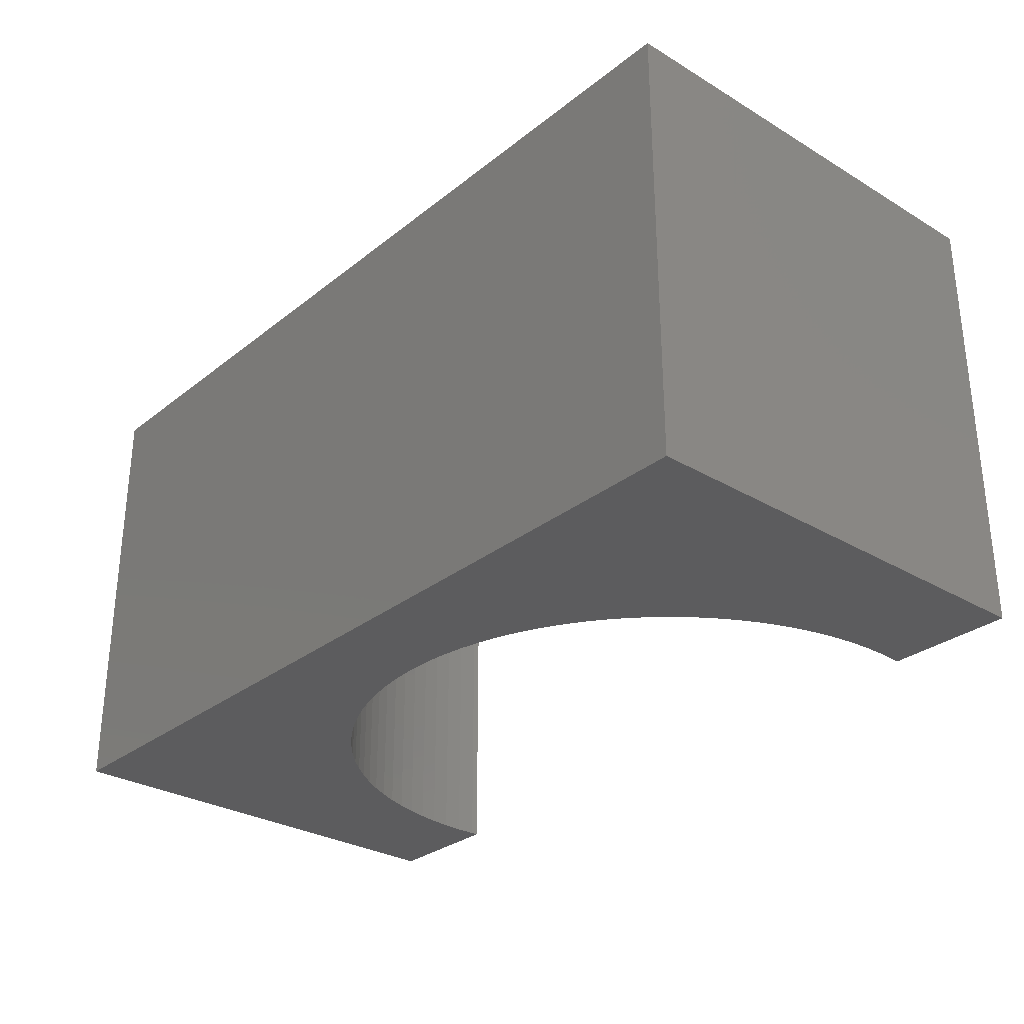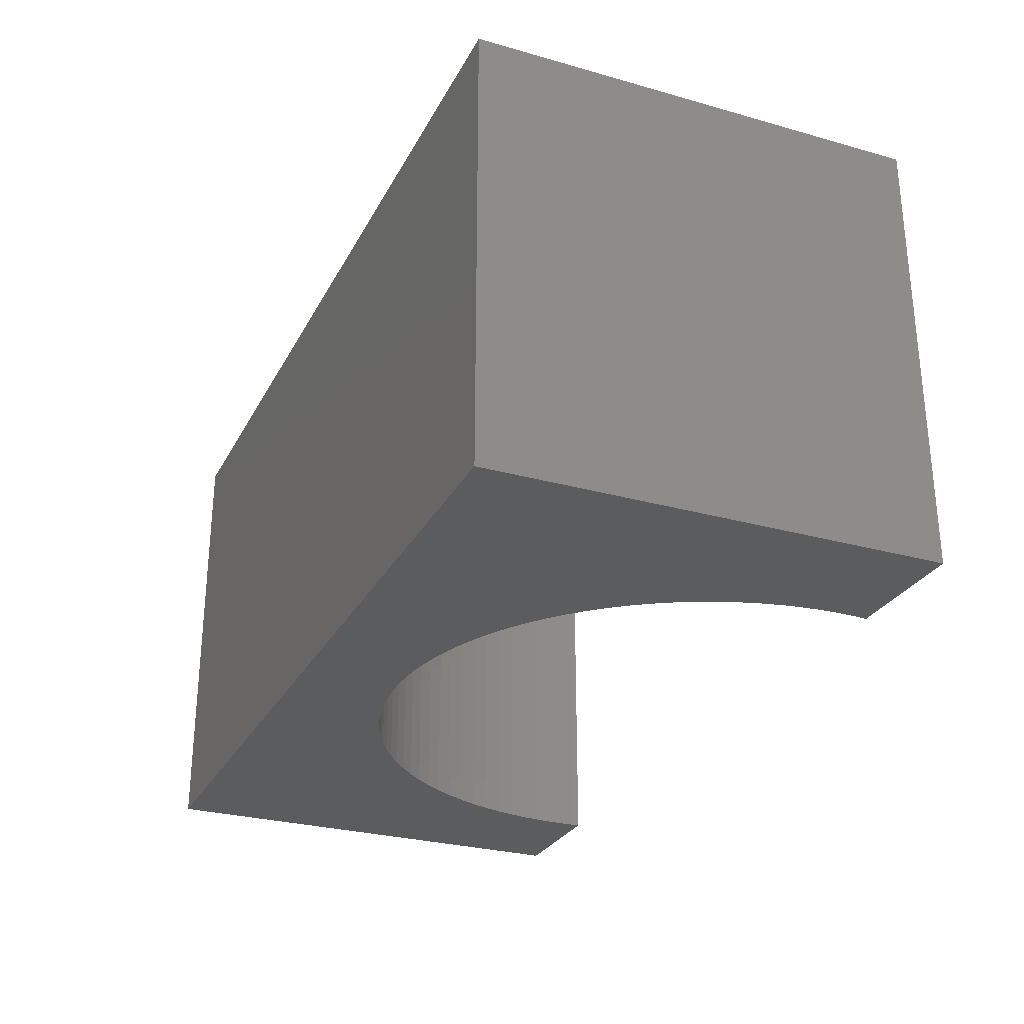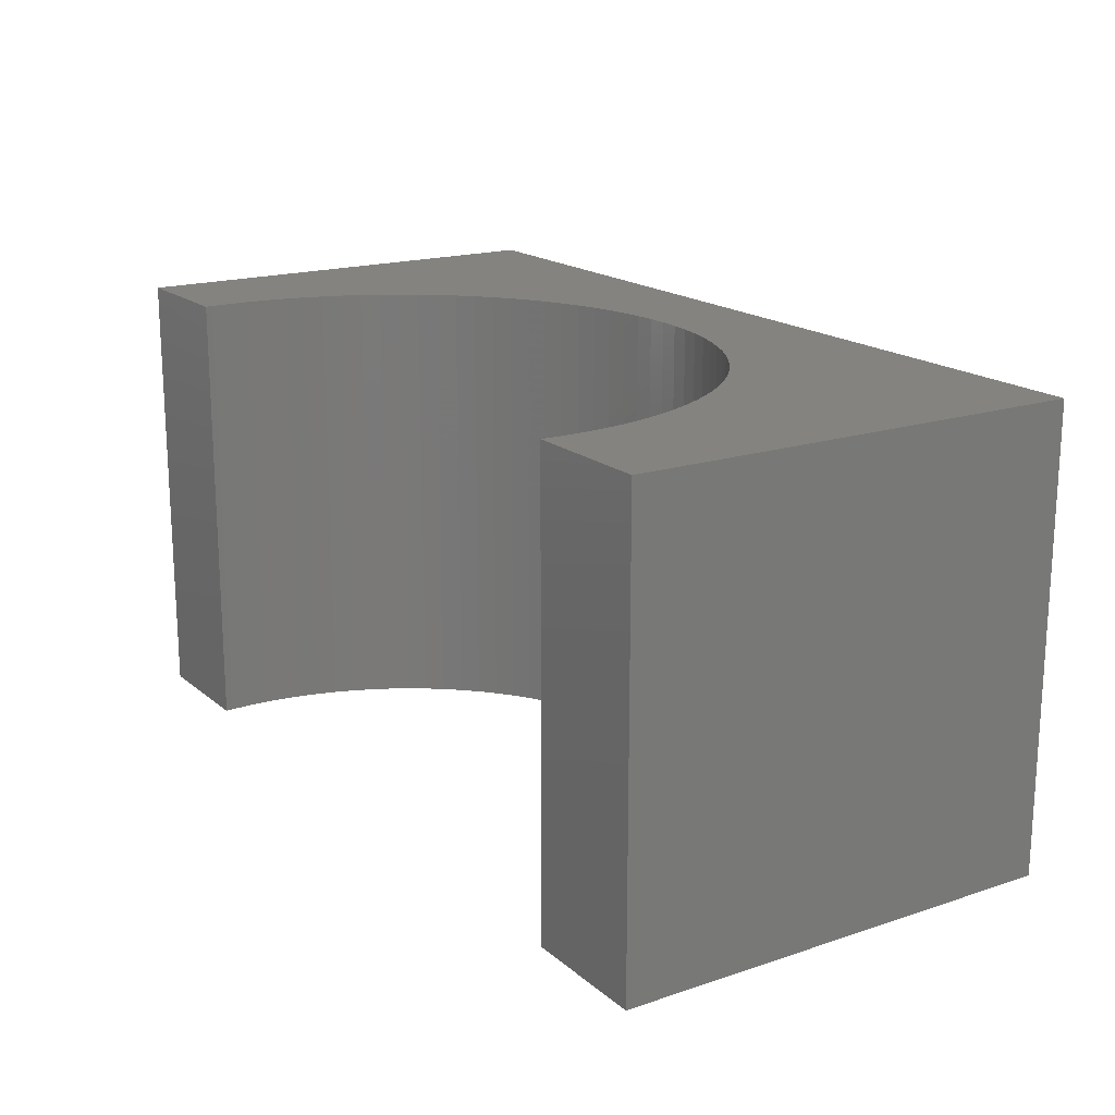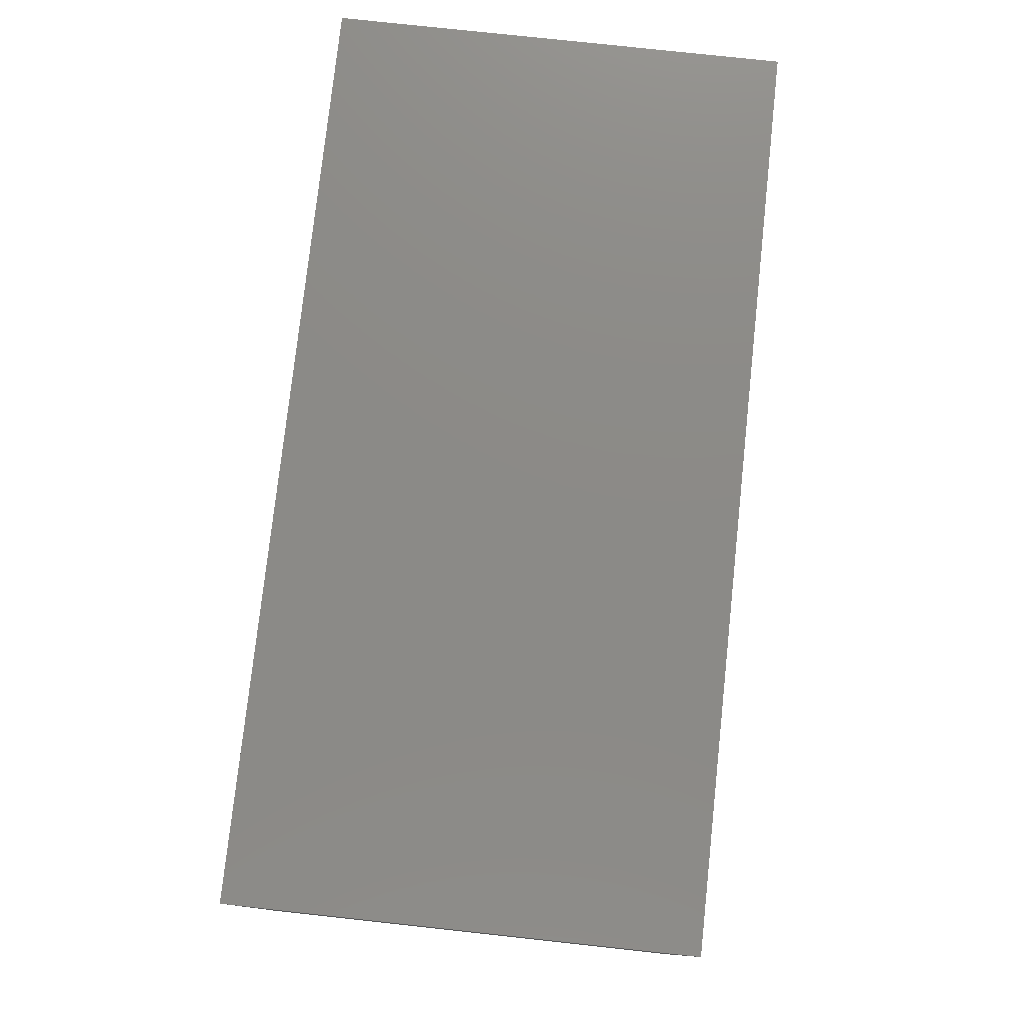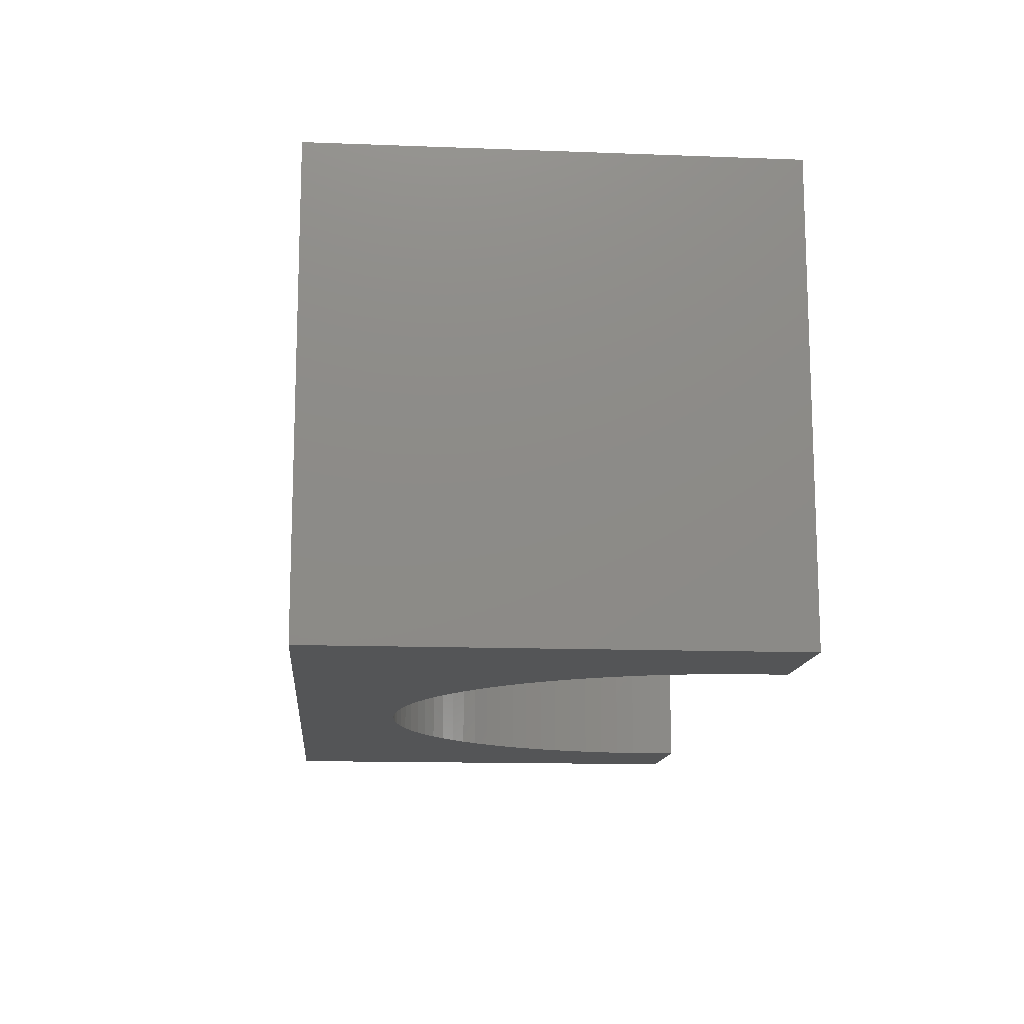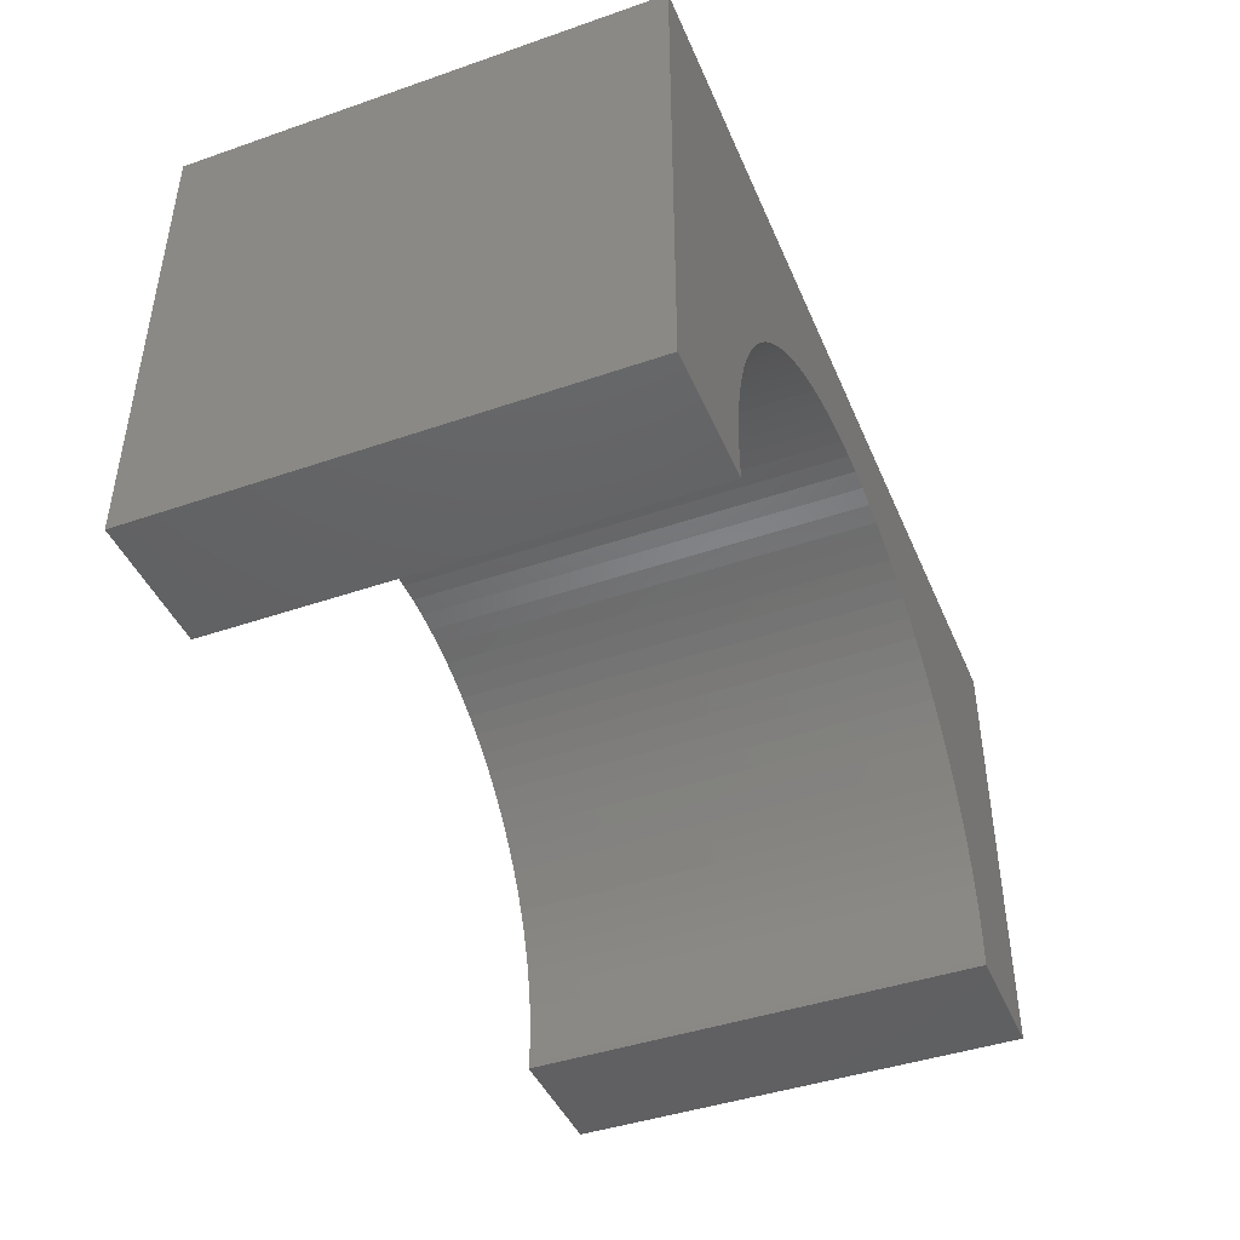
<metadata>
{"format":"stl","ext":"stl","renderer":"f3d","projection":"perspective","resolution":1024,"background":"white","views":[{"elev":-29.7,"azim":48.9,"up":"+Y"},{"elev":-28.0,"azim":66.9,"up":"+Y"},{"elev":17.8,"azim":-122.9,"up":"+Y"},{"elev":77.6,"azim":-83.8,"up":"+Z"},{"elev":-13.4,"azim":85.1,"up":"+Y"},{"elev":-43.6,"azim":-67.9,"up":"+Z"}]}
</metadata>
<code>
# stl→obj: 118 verts, 232 faces
v 5 -2.5 2.5
v 5 2.5 -2.5
v 5 2.5 2.5
v 5 -2.5 -2.5
v -5 2.5 2.5
v -5 -2.5 2.5
v 3.586 -2.5 -2.5
v 3.586 2.5 -2.5
v -5 -2.5 -2.5
v -3.586 2.5 -2.5
v -3.586 -2.5 -2.5
v -5 2.5 -2.5
v 0 2.5 1.4
v 0.226 2.5 1.393
v 0.4512 2.5 1.372
v 0.6746 2.5 1.336
v 0.8953 2.5 1.287
v 1.112 2.5 1.224
v 1.325 2.5 1.147
v 1.533 2.5 1.057
v 1.734 2.5 0.9547
v 1.929 2.5 0.8396
v 2.116 2.5 0.7125
v 2.295 2.5 0.5738
v 2.464 2.5 0.4243
v 2.624 2.5 0.2644
v 2.774 2.5 0.09473
v 2.912 2.5 -0.08397
v 3.04 2.5 -0.271
v 3.155 2.5 -0.4657
v 3.257 2.5 -0.6672
v 3.347 2.5 -0.8748
v 3.424 2.5 -1.088
v 3.487 2.5 -1.305
v 3.536 2.5 -1.525
v 3.572 2.5 -1.749
v 3.593 2.5 -1.974
v 3.6 2.5 -2.2
v 3.593 2.5 -2.426
v -0.226 2.5 1.393
v -0.4512 2.5 1.372
v -0.6746 2.5 1.336
v -0.8953 2.5 1.287
v -1.112 2.5 1.224
v -1.325 2.5 1.147
v -1.533 2.5 1.057
v -1.734 2.5 0.9547
v -1.929 2.5 0.8396
v -2.116 2.5 0.7125
v -2.295 2.5 0.5738
v -2.464 2.5 0.4243
v -2.624 2.5 0.2644
v -2.774 2.5 0.09473
v -2.912 2.5 -0.08397
v -3.04 2.5 -0.271
v -3.155 2.5 -0.4657
v -3.257 2.5 -0.6672
v -3.347 2.5 -0.8748
v -3.424 2.5 -1.088
v -3.487 2.5 -1.305
v -3.536 2.5 -1.525
v -3.572 2.5 -1.749
v -3.593 2.5 -1.974
v -3.6 2.5 -2.2
v -3.593 2.5 -2.426
v 0 -2.5 1.4
v -0.226 -2.5 1.393
v -0.4512 -2.5 1.372
v -0.6746 -2.5 1.336
v -0.8953 -2.5 1.287
v -1.112 -2.5 1.224
v -1.325 -2.5 1.147
v -1.533 -2.5 1.057
v -1.734 -2.5 0.9547
v -1.929 -2.5 0.8396
v -2.116 -2.5 0.7125
v -2.295 -2.5 0.5738
v -2.464 -2.5 0.4243
v -2.624 -2.5 0.2644
v -2.774 -2.5 0.09473
v -2.912 -2.5 -0.08397
v -3.04 -2.5 -0.271
v -3.155 -2.5 -0.4657
v -3.257 -2.5 -0.6672
v -3.347 -2.5 -0.8748
v -3.424 -2.5 -1.088
v -3.487 -2.5 -1.305
v -3.536 -2.5 -1.525
v -3.572 -2.5 -1.749
v -3.593 -2.5 -1.974
v -3.6 -2.5 -2.2
v -3.593 -2.5 -2.426
v 0.226 -2.5 1.393
v 0.4512 -2.5 1.372
v 0.6746 -2.5 1.336
v 0.8953 -2.5 1.287
v 1.112 -2.5 1.224
v 1.325 -2.5 1.147
v 1.533 -2.5 1.057
v 1.734 -2.5 0.9547
v 1.929 -2.5 0.8396
v 2.116 -2.5 0.7125
v 2.295 -2.5 0.5738
v 2.464 -2.5 0.4243
v 2.624 -2.5 0.2644
v 2.774 -2.5 0.09473
v 2.912 -2.5 -0.08397
v 3.04 -2.5 -0.271
v 3.155 -2.5 -0.4657
v 3.257 -2.5 -0.6672
v 3.347 -2.5 -0.8748
v 3.424 -2.5 -1.088
v 3.487 -2.5 -1.305
v 3.536 -2.5 -1.525
v 3.572 -2.5 -1.749
v 3.593 -2.5 -1.974
v 3.6 -2.5 -2.2
v 3.593 -2.5 -2.426
f 1 2 3
f 2 1 4
f 5 1 3
f 1 5 6
f 7 2 4
f 2 7 8
f 9 10 11
f 10 9 12
f 9 5 12
f 5 9 6
f 3 13 5
f 3 14 13
f 3 15 14
f 3 16 15
f 3 17 16
f 3 18 17
f 3 19 18
f 3 20 19
f 3 21 20
f 3 22 21
f 3 23 22
f 3 24 23
f 3 25 24
f 3 26 25
f 3 27 26
f 3 28 27
f 3 29 28
f 3 30 29
f 3 31 30
f 3 32 31
f 2 32 3
f 32 2 33
f 33 2 34
f 34 2 35
f 35 2 36
f 36 2 37
f 37 2 38
f 38 2 39
f 39 2 8
f 40 5 13
f 41 5 40
f 42 5 41
f 43 5 42
f 44 5 43
f 45 5 44
f 46 5 45
f 47 5 46
f 48 5 47
f 49 5 48
f 50 5 49
f 51 5 50
f 52 5 51
f 53 5 52
f 54 5 53
f 55 5 54
f 56 5 55
f 57 5 56
f 58 5 57
f 12 58 59
f 12 59 60
f 12 60 61
f 12 61 62
f 12 62 63
f 12 63 64
f 12 64 65
f 12 65 10
f 58 12 5
f 6 66 1
f 6 67 66
f 6 68 67
f 6 69 68
f 6 70 69
f 6 71 70
f 6 72 71
f 6 73 72
f 6 74 73
f 6 75 74
f 6 76 75
f 6 77 76
f 6 78 77
f 6 79 78
f 6 80 79
f 6 81 80
f 6 82 81
f 6 83 82
f 6 84 83
f 6 85 84
f 9 85 6
f 85 9 86
f 86 9 87
f 87 9 88
f 88 9 89
f 89 9 90
f 90 9 91
f 91 9 92
f 92 9 11
f 93 1 66
f 94 1 93
f 95 1 94
f 96 1 95
f 97 1 96
f 98 1 97
f 99 1 98
f 100 1 99
f 101 1 100
f 102 1 101
f 103 1 102
f 104 1 103
f 105 1 104
f 106 1 105
f 107 1 106
f 108 1 107
f 109 1 108
f 110 1 109
f 111 1 110
f 4 111 112
f 4 112 113
f 4 113 114
f 4 114 115
f 4 115 116
f 4 116 117
f 4 117 118
f 4 118 7
f 111 4 1
f 118 38 39
f 38 118 117
f 116 36 37
f 36 116 115
f 117 37 38
f 37 117 116
f 88 62 61
f 62 88 89
f 108 28 29
f 28 108 107
f 87 61 60
f 61 87 88
f 86 60 59
f 60 86 87
f 94 16 95
f 16 94 15
f 73 45 72
f 45 73 46
f 84 58 57
f 58 84 85
f 69 41 68
f 41 69 42
f 71 43 70
f 43 71 44
f 82 56 55
f 56 82 83
f 76 48 75
f 48 76 49
f 105 25 26
f 25 105 104
f 101 23 102
f 23 101 22
f 115 35 36
f 35 115 114
f 72 44 71
f 44 72 45
f 98 20 99
f 20 98 19
f 92 10 65
f 10 92 11
f 114 34 35
f 34 114 113
f 106 26 27
f 26 106 105
f 7 39 8
f 39 7 118
f 113 33 34
f 33 113 112
f 97 19 98
f 19 97 18
f 95 17 96
f 17 95 16
f 81 55 54
f 55 81 82
f 74 46 73
f 46 74 47
f 93 15 94
f 15 93 14
f 96 18 97
f 18 96 17
f 109 29 30
f 29 109 108
f 75 47 74
f 47 75 48
f 103 25 104
f 25 103 24
f 80 54 53
f 54 80 81
f 112 32 33
f 32 112 111
f 111 31 32
f 31 111 110
f 110 30 31
f 30 110 109
f 102 24 103
f 24 102 23
f 85 59 58
f 59 85 86
f 99 21 100
f 21 99 20
f 107 27 28
f 27 107 106
f 90 64 63
f 64 90 91
f 78 50 77
f 50 78 51
f 77 49 76
f 49 77 50
f 100 22 101
f 22 100 21
f 70 42 69
f 42 70 43
f 68 40 67
f 40 68 41
f 67 13 66
f 13 67 40
f 91 65 64
f 65 91 92
f 78 52 51
f 52 78 79
f 79 53 52
f 53 79 80
f 66 14 93
f 14 66 13
f 83 57 56
f 57 83 84
f 89 63 62
f 63 89 90

</code>
